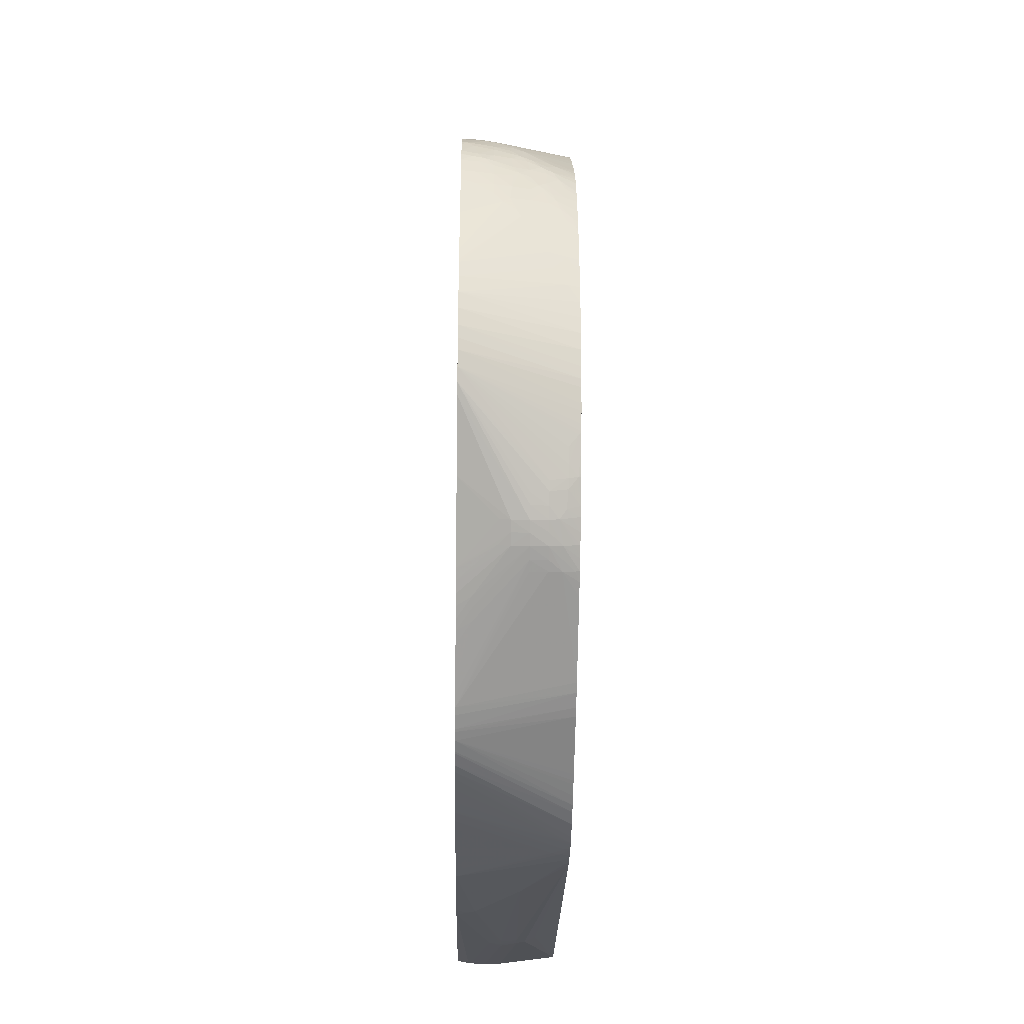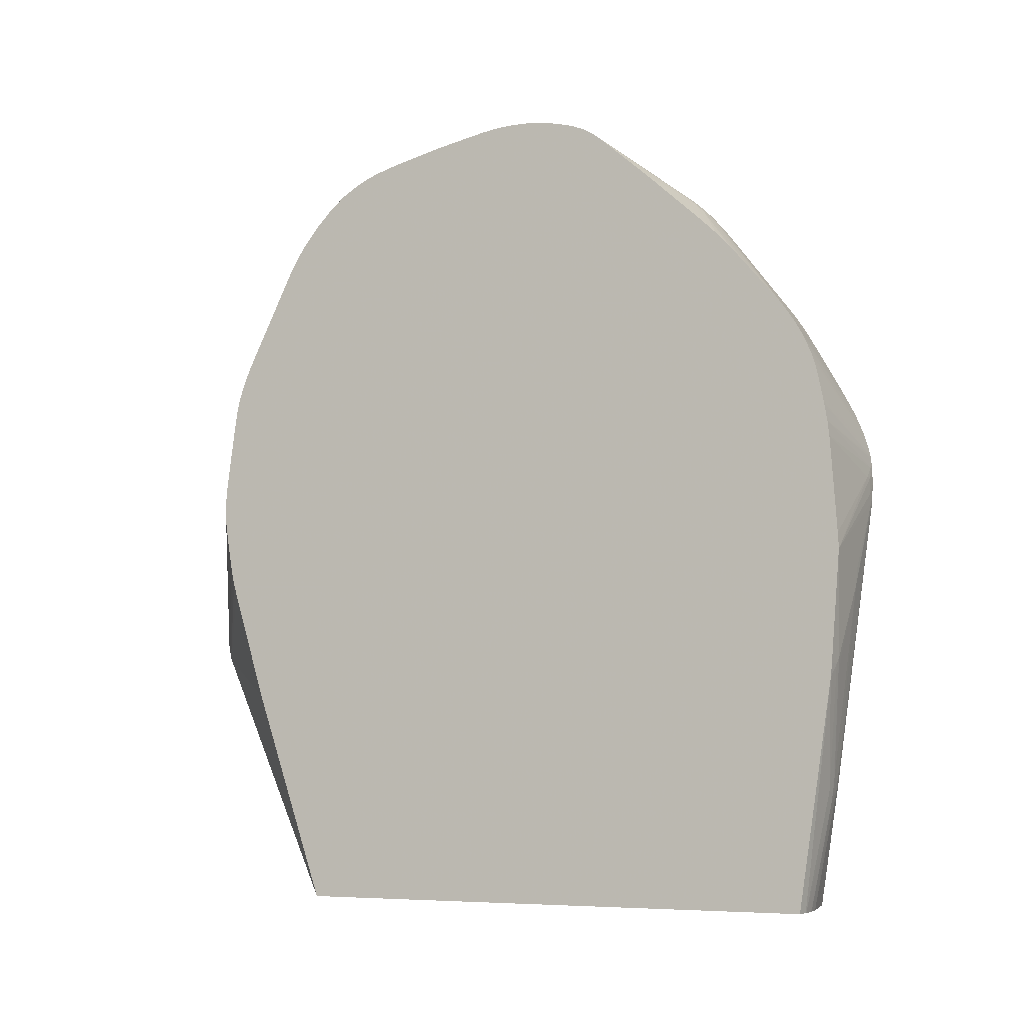
<metadata>
{"format":"obj","ext":"obj","renderer":"f3d","projection":"perspective","resolution":1024,"background":"white","views":[{"elev":-31.6,"azim":-1.0,"up":"+Y"},{"elev":-6.0,"azim":-66.9,"up":"+Z"}]}
</metadata>
<code>
v -0.01409 -0.03912 -0.01497
v -0.01477 -0.03908 -0.01497
v -0.01473 -0.03907 -0.01627
v -0.01409 -0.03912 -0.01549
v -0.01409 -0.0391 -0.01412
v -0.01409 -0.03908 -0.01386
v -0.0145 -0.03905 -0.01408
v -0.01543 -0.03899 -0.01497
v -0.02257 -0.03825 -0.02146
v -0.01445 -0.03904 -0.017
v -0.01409 -0.03908 -0.01627
v -0.01409 -0.03902 -0.0133
v -0.02257 -0.03749 -0.01113
v -0.02257 -0.03763 -0.01233
v -0.02257 -0.03773 -0.01367
v -0.02257 -0.03819 -0.02016
v -0.01756 -0.03849 -0.02277
v -0.02257 -0.03753 -0.03057
v -0.02107 -0.03775 -0.03009
v -0.01756 -0.03839 -0.02407
v -0.01409 -0.03904 -0.01699
v -0.01409 -0.03907 -0.01667
v -0.01409 -0.03898 -0.01305
v -0.01418 -0.03899 -0.01321
v -0.02257 -0.03745 -0.01087
v -0.02257 -0.03743 -0.03167
v -0.02149 -0.03766 -0.03054
v -0.02052 -0.03775 -0.03009
v -0.01982 -0.03647 -0.04069
v -0.01886 -0.0365 -0.0409
v -0.01886 -0.03666 -0.03968
v -0.01756 -0.03661 -0.03968
v -0.01686 -0.03644 -0.04041
v -0.01601 -0.03631 -0.03968
v -0.01409 -0.03423 -0.05024
v -0.01409 -0.03891 -0.01273
v -0.02257 -0.03669 -0.006963
v -0.02257 -0.03697 -0.008275
v -0.02257 -0.03701 -0.008458
v -0.02257 -0.03723 -0.009568
v -0.02257 -0.03726 -0.009764
v -0.02257 -0.03739 -0.03187
v -0.02161 -0.03484 -0.05024
v -0.02147 -0.03486 -0.05024
v -0.01886 -0.03641 -0.04155
v -0.01756 -0.03648 -0.04069
v -0.01756 -0.03637 -0.04133
v -0.01886 -0.03489 -0.05024
v -0.01409 0.009735 -0.05024
v -0.01409 -0.03881 -0.01233
v -0.02257 -0.0365 -0.006238
v -0.02257 -0.03464 -0.05024
v -0.02031 -0.03494 -0.05024
v -0.02015 -0.03494 -0.05024
v -0.01899 -0.03489 -0.05024
v -0.02132 0.008681 -0.05024
v -0.01409 0.02173 -0.03068
v -0.01409 -0.03856 -0.01149
v -0.02257 -0.03628 -0.005599
v -0.01409 -0.0384 -0.01102
v -0.02257 0.008481 -0.05024
v -0.01409 0.0225 -0.02925
v -0.02257 -0.03584 -0.004541
v -0.01409 -0.03793 -0.009888
v -0.02257 0.01425 -0.03295
v -0.01409 0.02255 -0.02907
v -0.02257 0.01701 -0.02369
v -0.02257 0.01723 -0.0229
v -0.02257 -0.03577 -0.004398
v -0.01409 -0.03766 -0.009281
v -0.01409 0.02276 -0.02797
v -0.02257 0.01727 -0.02277
v -0.02257 0.0175 -0.02166
v -0.02257 -0.03534 -0.003523
v -0.01409 -0.03765 -0.009267
v -0.01409 0.02275 -0.02676
v -0.02257 0.01754 -0.02146
v -0.02257 0.01794 -0.01886
v -0.02257 0.01811 -0.01766
v -0.02257 0.01814 -0.01743
v -0.02257 0.01822 -0.01627
v -0.01409 -0.03432 -0.003236
v -0.01409 -0.03389 -0.002485
v -0.02257 -0.03497 -0.002896
v -0.01409 -0.03726 -0.008504
v -0.01409 -0.03679 -0.007629
v -0.01409 -0.03662 -0.007316
v -0.01409 -0.03634 -0.006819
v -0.01409 0.02269 -0.02625
v -0.02257 0.01818 -0.01497
v -0.02257 0.01815 -0.01463
v -0.02257 0.01808 -0.01384
v -0.01409 -0.03351 -0.001858
v -0.02257 -0.03484 -0.002694
v -0.01409 0.02259 -0.02537
v -0.02257 0.01807 -0.01375
v -0.01409 -0.03285 -0.0008593
v -0.02257 -0.03421 -0.001767
v -0.02257 0.01737 -0.008458
v -0.02257 0.0172 -0.007355
v -0.02257 0.01717 -0.007159
v -0.02257 0.01698 -0.006278
v -0.01409 0.01809 -0.008334
v -0.01409 -0.03237 -0.0002065
v -0.02257 -0.03385 -0.001264
v -0.02257 0.0168 -0.005625
v -0.01409 0.01775 -0.007159
v -0.01409 -0.02844 0.004964
v -0.0153 -0.02736 0.006563
v -0.01626 -0.0274 0.006622
v -0.02257 -0.03322 -0.0004938
v -0.01756 -0.02742 0.006648
v -0.01756 -0.0269 0.007301
v -0.02257 0.01644 -0.004561
v -0.01409 0.01728 -0.00586
v -0.02147 0.01649 -0.004561
v -0.01756 0.0158 -0.002139
v -0.01409 -0.02776 0.005825
v -0.01444 -0.02729 0.006472
v -0.01626 -0.02621 0.008006
v -0.01626 -0.02686 0.007275
v -0.02257 -0.03259 0.0002635
v -0.01756 -0.02625 0.008051
v -0.02147 -0.02975 0.003704
v -0.02257 0.01587 -0.003196
v -0.02147 0.01602 -0.003255
v -0.01409 0.01689 -0.004894
v -0.01626 0.01582 -0.002106
v -0.01756 0.01554 -0.001486
v -0.01409 -0.02726 0.006439
v -0.01528 -0.02612 0.007901
v -0.01626 -0.02548 0.008652
v -0.01756 -0.02493 0.009279
v -0.01756 -0.02558 0.008704
v -0.02257 -0.03082 0.002366
v -0.01886 -0.02619 0.007986
v -0.02147 -0.02853 0.005107
v -0.02147 -0.0291 0.004454
v -0.02257 -0.03019 0.00311
v -0.02257 0.0156 -0.002628
v -0.02222 0.01563 -0.002576
v -0.02147 0.01568 -0.002485
v -0.02016 0.01573 -0.002361
v -0.01409 0.01653 -0.003999
v -0.01626 0.01555 -0.001453
v -0.01886 0.01549 -0.001597
v -0.02257 0.01181 0.005212
v -0.02257 0.01176 0.005297
v -0.01756 0.01513 -0.000657
v -0.01409 -0.02661 0.007072
v -0.01441 -0.02598 0.007771
v -0.01555 -0.02474 0.009122
v -0.01626 -0.02483 0.0092
v -0.01886 -0.02486 0.009233
v -0.01756 -0.02406 0.009899
v -0.02257 -0.01744 0.01484
v -0.02257 -0.01744 0.01484
v -0.02257 -0.01813 0.0143
v -0.01886 -0.02551 0.008639
v -0.0198 -0.02609 0.007888
v -0.02257 -0.02769 0.005767
v -0.02257 -0.02835 0.005127
v -0.02257 -0.02896 0.004474
v -0.02257 -0.02961 0.003776
v -0.01409 0.01602 -0.002916
v -0.01626 0.01514 -0.000657
v -0.01409 0.01415 0.000962
v -0.01496 0.01548 -0.001584
v -0.02257 0.01141 0.005936
v -0.01756 0.01455 0.0003941
v -0.01409 -0.02592 0.007725
v -0.01468 -0.02455 0.008985
v -0.01505 -0.02409 0.009416
v -0.01496 -0.02296 0.01013
v -0.01626 -0.02322 0.01029
v -0.01626 -0.02406 0.009742
v -0.01409 -0.02524 0.00826
v -0.02257 -0.0223 0.01069
v -0.01965 -0.02476 0.009148
v -0.01756 -0.02335 0.01037
v -0.02257 -0.01654 0.01535
v -0.01626 -0.02257 0.01067
v -0.02257 -0.02702 0.006406
v -0.02257 -0.02712 0.006315
v -0.01626 0.01456 0.0004071
v -0.01409 0.01354 0.001948
v -0.01496 0.01416 0.001008
v -0.02257 0.01075 0.007013
v -0.01626 0.01418 0.00106
v -0.01409 -0.0244 0.008894
v -0.01409 -0.02378 0.009311
v -0.01427 -0.02214 0.01042
v -0.01496 -0.02231 0.01052
v -0.02257 -0.01542 0.01576
v -0.01496 -0.02146 0.01097
v -0.01496 -0.02039 0.0115
v -0.01426 -0.01954 0.01172
v -0.01409 -0.01931 0.01178
v -0.01409 -0.01884 0.01197
v -0.01409 -0.01799 0.01232
v -0.01409 -0.01753 0.0125
v -0.01409 0.01305 0.002646
v -0.02257 0.01038 0.007568
v -0.02257 0.01032 0.007666
v -0.01409 -0.02231 0.01024
v -0.01409 -0.02208 0.01039
v -0.01409 -0.02189 0.01049
v -0.01409 -0.02014 0.01137
v -0.01409 -0.01641 0.01286
v -0.01409 -0.01581 0.01303
v -0.02257 -0.01458 0.01598
v -0.01409 -0.01948 0.01169
v -0.01409 0.01245 0.003299
v -0.02147 0.01026 0.007575
v -0.02146 0.009529 0.008561
v -0.02103 0.009087 0.00907
v -0.02016 0.009008 0.008972
v -0.01886 0.008197 0.009527
v -0.02257 0.009699 0.008469
v -0.0219 0.009136 0.009135
v -0.01409 -0.01569 0.01306
v -0.02257 -0.01365 0.01618
v -0.01409 0.01181 0.003991
v -0.02146 0.008615 0.009644
v -0.02078 0.007815 0.01041
v -0.02027 0.008251 0.009834
v -0.01991 0.007718 0.01032
v -0.01886 0.007555 0.01017
v -0.02257 0.009154 0.009155
v -0.02257 0.0079 0.01049
v -0.02147 0.007858 0.01045
v -0.01409 -0.0149 0.01322
v -0.02257 -0.01235 0.01637
v -0.01409 -0.01408 0.01337
v -0.01409 -0.01365 0.01345
v -0.01409 0.01112 0.004644
v -0.01784 0.008003 0.009311
v -0.0221 0.006513 0.01171
v -0.02123 0.006416 0.01164
v -0.02027 0.007234 0.0108
v -0.01886 0.006907 0.01073
v -0.01791 0.006695 0.01055
v -0.02257 0.007282 0.01105
v -0.02257 -0.01105 0.01645
v -0.01409 -0.01235 0.0136
v -0.01409 0.01018 0.005512
v -0.02257 0.006525 0.01172
v -0.02257 0.006047 0.01204
v -0.02159 0.005931 0.01201
v -0.02016 0.005616 0.01196
v -0.02016 0.006271 0.01154
v -0.01886 0.006022 0.01138
v -0.01819 0.005223 0.01171
v -0.01732 0.004962 0.01155
v -0.01626 0.005532 0.01066
v -0.01548 0.005289 0.01047
v -0.01409 0.006065 0.009129
v -0.01409 0.00747 0.007921
v -0.01409 0.008863 0.006707
v -0.02257 -0.00969 0.01642
v -0.01409 -0.01105 0.01367
v -0.01409 -0.00975 0.0137
v -0.01496 -0.008448 0.01397
v -0.02257 0.004999 0.01267
v -0.02257 0.004775 0.0128
v -0.02136 0.004508 0.01278
v -0.02016 0.004556 0.01254
v -0.01886 0.005374 0.01181
v -0.01886 0.004556 0.01224
v -0.01768 0.004538 0.01192
v -0.01665 0.004096 0.01181
v -0.01624 0.004538 0.01135
v -0.01409 0.004544 0.01026
v -0.01409 0.004738 0.01013
v -0.01409 0.005271 0.009762
v -0.01595 -0.007152 0.01421
v -0.0163 -0.005728 0.01419
v -0.02257 -0.008351 0.0163
v -0.01496 -0.007152 0.01391
v -0.01409 -0.008448 0.01369
v -0.02257 0.004211 0.01308
v -0.02172 0.004036 0.01307
v -0.02085 0.00389 0.013
v -0.02016 0.003708 0.01293
v -0.01879 0.003236 0.01282
v -0.01756 0.003254 0.0125
v -0.01579 0.003751 0.01163
v -0.01624 0.003291 0.01202
v -0.01409 0.004072 0.01055
v -0.01496 -0.00585 0.0138
v -0.01626 -0.004547 0.01405
v -0.01756 -0.00313 0.01421
v -0.01823 -0.002621 0.01431
v -0.02257 -0.008042 0.01625
v -0.01409 -0.007152 0.01361
v -0.02257 0.004139 0.01312
v -0.02257 0.0034 0.01342
v -0.02136 0.003375 0.01326
v -0.02016 0.00306 0.01317
v -0.01918 0.002794 0.01307
v -0.01831 0.002546 0.01299
v -0.01756 0.002261 0.01289
v -0.01688 0.00134 0.01302
v -0.01637 0.001849 0.01264
v -0.01537 0.002879 0.01183
v -0.01409 0.003291 0.01098
v -0.01409 -0.00585 0.0135
v -0.01496 -0.004547 0.01365
v -0.01626 -0.003251 0.01387
v -0.01756 -0.001949 0.01402
v -0.01854 -0.001949 0.01425
v -0.02257 -0.007037 0.01607
v -0.02257 0.003272 0.01346
v -0.02257 0.002152 0.01384
v -0.02147 0.001952 0.01374
v -0.02016 0.001952 0.01354
v -0.01879 0.002049 0.01324
v -0.01886 0.0006557 0.01369
v -0.01756 0.001613 0.0131
v -0.01756 0.0006557 0.01339
v -0.01756 -0.0006465 0.01374
v -0.0166 0.0006557 0.01312
v -0.01566 -5.901e-05 0.01299
v -0.01595 0.0006557 0.01288
v -0.01496 0.0006557 0.01246
v -0.01494 0.00194 0.01199
v -0.01414 0.001498 0.01179
v -0.01409 0.00194 0.01159
v -0.01409 0.002152 0.0115
v -0.01409 -0.004608 0.01335
v -0.01496 -0.003251 0.01344
v -0.01626 -0.001949 0.01364
v -0.01951 -0.001295 0.01431
v -0.01899 -0.0007738 0.01409
v -0.02257 -0.003045 0.01521
v -0.02257 0.001952 0.0139
v -0.02257 0.0008738 0.0142
v -0.02152 0.0005649 0.01414
v -0.02016 0.0006557 0.01391
v -0.01616 -0.0005557 0.01329
v -0.01449 -0.001622 0.01293
v -0.01494 -0.0005557 0.01283
v -0.01409 -0.0006163 0.01248
v -0.01536 -0.0009252 0.0131
v -0.01409 0.0006073 0.01209
v -0.01409 0.001401 0.0118
v -0.01409 -0.003251 0.01312
v -0.01425 -0.002488 0.01303
v -0.01494 -0.002015 0.01319
v -0.02016 -0.0004467 0.0142
v -0.02257 -0.0006405 0.01459
v -0.02112 -0.000168 0.01427
v -0.02257 0.0003226 0.01434
v -0.01409 -0.002336 0.01293
v -0.01409 -0.001834 0.01281
v -0.01409 -0.001155 0.01263
v -0.01409 -0.003118 0.01309
f 195 197 196
f 195 208 197
f 194 209 210
f 194 210 211
f 192 195 193
f 194 201 209
f 197 208 212
f 202 215 216
f 202 204 214
f 202 214 215
f 202 216 217
f 202 217 218
f 202 218 213
f 204 219 220
f 204 220 215
f 204 215 214
f 210 221 222
f 197 212 198
f 192 208 195
f 187 189 188
f 192 206 207
f 174 191 192
f 175 180 176
f 210 222 211
f 175 193 182
f 178 183 179
f 181 182 193
f 181 193 195
f 181 195 196
f 181 196 197
f 181 197 198
f 181 198 199
f 181 199 200
f 181 201 194
f 185 189 187
f 186 188 203
f 186 203 204
f 186 204 202
f 191 205 192
f 192 205 206
f 192 207 208
f 181 200 201
f 224 231 225
f 215 220 216
f 227 240 241
f 227 241 228
f 228 241 242
f 228 242 237
f 230 243 238
f 230 238 231
f 233 235 245
f 233 245 244
f 225 227 226
f 236 237 246
f 238 247 248
f 238 248 249
f 238 249 239
f 238 243 247
f 239 249 250
f 239 250 251
f 239 251 240
f 240 251 241
f 237 242 246
f 225 240 227
f 225 239 240
f 225 238 239
f 216 220 224
f 216 224 225
f 216 225 226
f 216 226 217
f 217 226 218
f 218 226 227
f 218 227 228
f 218 228 223
f 219 229 220
f 220 229 230
f 220 230 231
f 220 231 224
f 221 232 222
f 222 232 234
f 222 234 235
f 222 235 233
f 223 228 237
f 223 237 236
f 225 231 238
f 213 218 223
f 174 193 175
f 145 149 166
f 173 191 174
f 132 153 133
f 133 154 134
f 133 153 155
f 133 155 156
f 133 156 157
f 133 157 158
f 133 158 154
f 134 154 159
f 131 153 132
f 134 159 136
f 136 160 161
f 136 161 162
f 136 162 163
f 136 163 137
f 137 163 164
f 137 164 138
f 138 164 139
f 140 147 141
f 136 159 160
f 141 147 142
f 131 152 153
f 131 150 151
f 123 137 138
f 241 251 252
f 124 138 139
f 124 139 135
f 125 140 141
f 125 141 142
f 125 142 126
f 126 142 143
f 131 151 152
f 126 143 129
f 128 129 145
f 128 145 144
f 129 143 146
f 129 146 147
f 129 147 148
f 129 148 149
f 129 149 145
f 130 150 131
f 127 128 144
f 142 147 146
f 142 146 143
f 144 145 165
f 156 175 182
f 156 182 181
f 159 179 183
f 159 183 160
f 160 183 184
f 160 184 161
f 165 168 167
f 166 170 185
f 156 180 175
f 166 185 167
f 167 187 188
f 167 188 186
f 169 189 185
f 169 185 170
f 169 188 189
f 172 190 173
f 172 177 190
f 173 190 191
f 167 185 187
f 156 181 157
f 155 180 156
f 155 176 180
f 145 166 167
f 145 167 168
f 145 168 165
f 148 169 170
f 148 170 149
f 149 170 166
f 150 171 151
f 151 171 152
f 152 172 173
f 152 173 174
f 152 174 175
f 152 175 176
f 152 176 153
f 152 171 177
f 152 177 172
f 153 176 155
f 154 178 179
f 154 179 159
f 154 158 178
f 174 192 193
f 241 252 242
f 293 312 294
f 242 253 254
f 305 328 329
f 305 329 306
f 307 330 308
f 308 330 331
f 308 331 309
f 309 331 332
f 310 332 321
f 310 321 311
f 305 327 328
f 311 333 312
f 311 334 333
f 312 333 335
f 314 336 315
f 315 336 337
f 315 337 338
f 315 338 339
f 315 339 316
f 316 339 318
f 311 321 334
f 316 318 317
f 305 326 327
f 304 325 326
f 298 313 314
f 298 314 315
f 298 315 316
f 298 316 299
f 299 316 300
f 300 316 317
f 300 317 301
f 301 317 318
f 304 326 305
f 301 318 319
f 301 303 302
f 303 319 320
f 303 320 321
f 303 321 322
f 303 322 323
f 303 323 324
f 303 324 304
f 304 324 325
f 301 319 303
f 318 339 334
f 318 334 321
f 318 321 320
f 334 339 350
f 335 350 352
f 335 352 338
f 335 338 351
f 337 353 338
f 338 353 351
f 338 352 350
f 338 350 339
f 333 350 335
f 341 344 349
f 341 348 354
f 341 354 355
f 341 355 356
f 341 356 342
f 342 356 343
f 347 357 348
f 348 357 354
f 123 136 137
f 341 349 348
f 333 334 350
f 332 344 340
f 332 349 344
f 318 320 319
f 321 332 340
f 321 340 322
f 322 340 323
f 323 341 342
f 323 342 343
f 323 343 325
f 323 325 324
f 323 340 344
f 323 344 341
f 325 343 345
f 325 345 326
f 326 345 346
f 326 346 327
f 327 346 328
f 330 347 331
f 331 347 348
f 331 348 349
f 331 349 332
f 297 313 298
f 242 252 253
f 293 311 312
f 292 310 293
f 253 271 254
f 254 271 272
f 254 272 256
f 254 256 255
f 256 272 273
f 256 273 274
f 256 274 275
f 256 275 257
f 253 270 271
f 260 276 277
f 260 263 279
f 260 279 276
f 262 280 263
f 263 280 279
f 265 281 266
f 266 281 282
f 266 282 283
f 266 283 267
f 260 277 278
f 267 269 268
f 253 269 270
f 252 268 253
f 242 254 255
f 242 255 256
f 242 256 257
f 242 257 258
f 242 258 259
f 242 259 246
f 244 245 261
f 244 261 262
f 253 268 269
f 244 262 263
f 248 264 249
f 249 264 265
f 249 265 266
f 249 266 250
f 250 266 267
f 250 267 268
f 250 268 251
f 251 268 252
f 244 263 260
f 267 283 284
f 267 284 269
f 269 284 285
f 284 299 300
f 284 300 301
f 284 301 285
f 285 301 286
f 286 301 302
f 286 302 303
f 286 303 304
f 286 304 288
f 283 299 284
f 287 288 305
f 287 306 289
f 288 304 305
f 290 295 307
f 290 307 308
f 290 308 291
f 291 308 309
f 291 309 292
f 292 309 310
f 287 305 306
f 283 298 299
f 282 298 283
f 282 297 298
f 269 285 286
f 269 286 270
f 270 286 271
f 271 287 272
f 271 286 288
f 271 288 287
f 272 287 273
f 273 287 289
f 276 279 290
f 276 290 277
f 277 290 291
f 277 291 278
f 278 292 293
f 278 293 294
f 278 291 292
f 279 280 295
f 279 295 290
f 281 296 282
f 282 296 297
f 293 310 311
f 123 134 136
f 309 332 310
f 120 130 131
f 8 14 15
f 9 17 10
f 9 16 15
f 9 15 14
f 9 14 13
f 9 13 25
f 9 25 41
f 9 41 40
f 8 16 9
f 9 40 39
f 9 38 37
f 9 37 51
f 9 51 59
f 9 59 63
f 9 63 69
f 9 69 74
f 9 74 84
f 9 84 94
f 9 39 38
f 9 94 98
f 8 15 16
f 7 13 14
f 1 60 58
f 1 58 50
f 1 50 36
f 1 36 23
f 1 23 12
f 1 12 6
f 1 6 5
f 1 5 2
f 7 14 8
f 2 5 6
f 2 7 8
f 2 8 9
f 2 9 3
f 3 10 11
f 3 11 4
f 3 9 10
f 6 12 7
f 7 12 13
f 2 6 7
f 9 98 105
f 9 111 122
f 9 122 135
f 9 353 337
f 9 337 336
f 9 336 314
f 9 314 313
f 9 313 297
f 9 297 296
f 9 296 281
f 9 281 265
f 9 351 353
f 9 265 264
f 9 248 247
f 9 247 243
f 9 243 230
f 9 230 229
f 9 229 219
f 9 219 204
f 9 204 203
f 9 203 188
f 9 264 248
f 9 335 351
f 9 312 335
f 9 294 312
f 9 135 139
f 9 139 164
f 9 164 163
f 9 163 162
f 9 162 161
f 9 161 184
f 9 184 183
f 9 183 178
f 9 178 158
f 9 158 157
f 9 157 181
f 9 181 194
f 9 194 211
f 9 211 222
f 9 222 233
f 9 233 244
f 9 244 260
f 9 260 278
f 9 278 294
f 1 64 60
f 9 188 169
f 1 70 64
f 1 85 75
f 1 186 202
f 1 202 213
f 1 213 223
f 1 223 236
f 1 236 246
f 1 246 259
f 1 259 258
f 1 258 257
f 1 167 186
f 1 257 275
f 1 274 273
f 1 273 289
f 1 289 306
f 1 306 329
f 1 329 328
f 1 328 346
f 1 346 345
f 1 345 343
f 1 275 274
f 1 343 356
f 1 165 167
f 1 127 144
f 1 2 3
f 1 3 4
f 1 4 11
f 1 11 22
f 1 22 21
f 1 21 35
f 1 35 49
f 1 49 57
f 1 144 165
f 1 57 62
f 1 66 71
f 1 71 76
f 1 76 89
f 1 89 95
f 1 95 103
f 1 103 107
f 1 107 115
f 1 115 127
f 1 62 66
f 1 356 355
f 1 355 354
f 1 354 357
f 1 206 205
f 1 205 191
f 1 191 190
f 1 190 177
f 1 177 171
f 1 171 150
f 1 150 130
f 1 130 118
f 1 207 206
f 1 118 108
f 1 104 97
f 1 97 93
f 1 93 83
f 1 83 82
f 1 82 88
f 1 88 87
f 1 87 86
f 1 86 85
f 1 108 104
f 1 208 207
f 1 212 208
f 1 198 212
f 1 357 347
f 1 347 330
f 1 330 307
f 1 307 295
f 1 295 280
f 1 280 262
f 1 262 261
f 1 261 245
f 1 245 235
f 1 235 234
f 1 234 232
f 1 232 221
f 122 124 135
f 1 221 210
f 1 210 209
f 1 209 201
f 1 201 200
f 1 200 199
f 1 199 198
f 1 75 70
f 9 169 148
f 9 105 111
f 9 147 140
f 71 81 76
f 74 82 83
f 74 83 84
f 74 75 85
f 74 85 86
f 74 86 87
f 74 87 88
f 74 88 82
f 71 80 81
f 76 81 90
f 76 91 92
f 76 92 89
f 83 93 84
f 84 93 94
f 89 92 95
f 92 96 95
f 93 97 94
f 94 97 98
f 76 90 91
f 71 79 80
f 71 78 79
f 71 77 78
f 50 58 51
f 51 58 60
f 51 60 59
f 56 61 57
f 57 61 62
f 59 60 64
f 59 64 63
f 61 65 62
f 62 65 67
f 62 67 68
f 62 68 66
f 63 64 70
f 63 70 75
f 63 75 69
f 66 68 72
f 66 72 73
f 66 73 71
f 69 75 74
f 71 73 77
f 95 96 99
f 49 56 57
f 95 99 100
f 95 101 102
f 113 121 123
f 113 123 138
f 113 138 124
f 113 124 122
f 114 125 126
f 114 126 116
f 115 117 128
f 115 128 127
f 111 113 122
f 116 126 117
f 117 126 129
f 118 130 119
f 119 130 120
f 120 131 132
f 120 132 133
f 120 133 134
f 120 134 123
f 120 123 121
f 117 129 128
f 110 113 112
f 110 121 113
f 109 121 110
f 95 102 103
f 97 104 105
f 97 105 98
f 102 106 103
f 103 106 107
f 104 108 109
f 104 109 110
f 104 110 105
f 105 110 112
f 105 112 113
f 105 113 111
f 106 114 107
f 107 114 116
f 107 116 117
f 107 117 115
f 108 118 109
f 109 118 119
f 109 119 120
f 109 120 121
f 9 148 147
f 46 48 47
f 95 100 101
f 45 55 48
f 9 52 42
f 9 42 26
f 9 26 18
f 9 18 19
f 9 19 20
f 9 20 17
f 10 21 22
f 10 22 11
f 9 61 52
f 10 17 20
f 12 23 24
f 12 24 13
f 13 24 23
f 13 23 25
f 18 26 27
f 18 27 19
f 19 28 20
f 19 27 29
f 10 20 21
f 9 67 65
f 9 68 67
f 9 72 68
f 45 48 46
f 9 140 125
f 9 125 114
f 9 114 106
f 9 106 102
f 9 102 101
f 9 101 100
f 9 100 99
f 9 99 96
f 9 96 92
f 9 92 91
f 9 91 90
f 9 90 81
f 9 81 80
f 9 80 79
f 9 79 78
f 9 78 77
f 9 77 73
f 9 73 72
f 19 29 30
f 19 30 31
f 9 65 61
f 35 53 44
f 33 46 47
f 33 35 34
f 35 47 48
f 35 48 55
f 35 55 54
f 35 54 53
f 35 44 43
f 35 43 52
f 32 46 33
f 35 52 61
f 35 56 49
f 36 50 37
f 37 50 51
f 42 52 43
f 44 53 45
f 45 53 54
f 19 31 28
f 45 54 55
f 35 61 56
f 30 45 46
f 33 47 35
f 23 37 38
f 20 31 32
f 20 32 21
f 21 32 33
f 21 33 34
f 21 34 35
f 23 36 37
f 30 32 31
f 23 38 39
f 23 39 40
f 20 28 31
f 23 40 41
f 26 42 43
f 26 43 29
f 26 29 27
f 29 43 44
f 29 44 45
f 29 45 30
f 30 46 32
f 23 41 25

</code>
